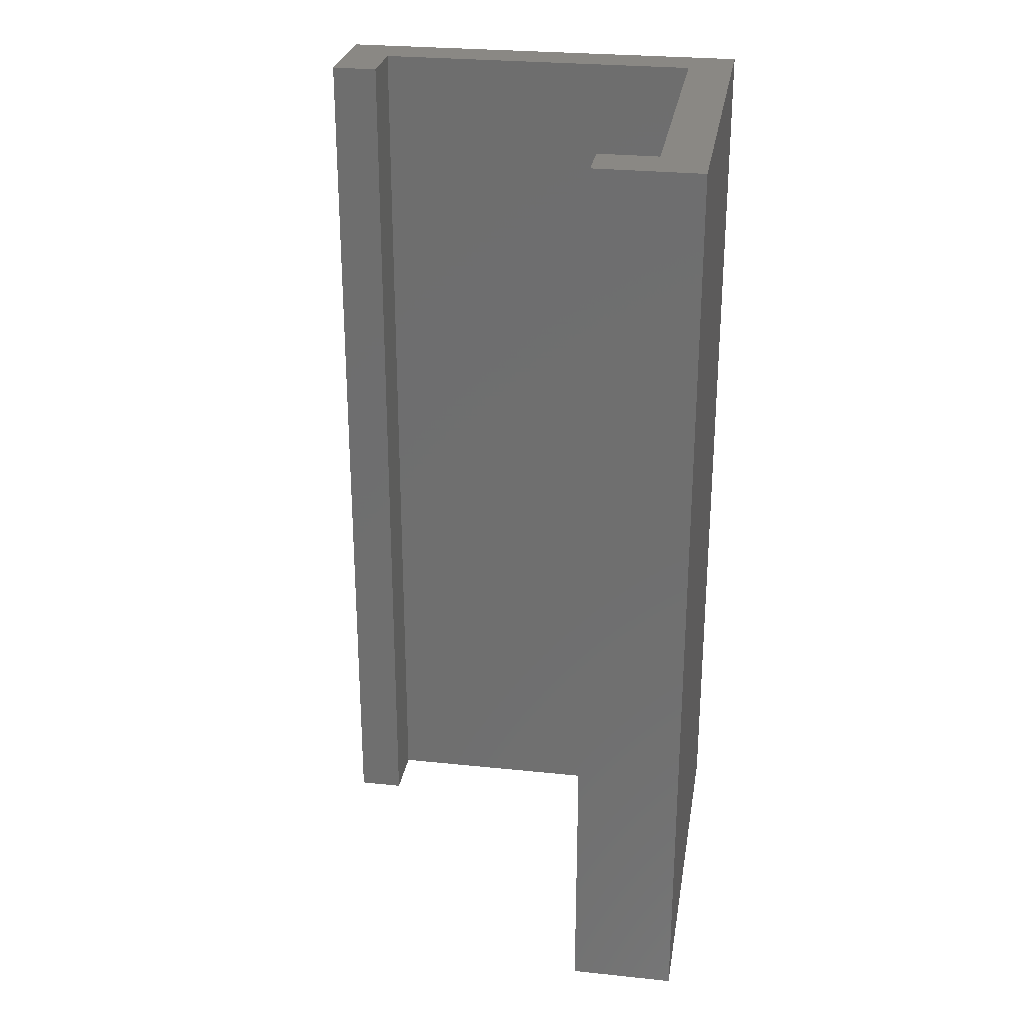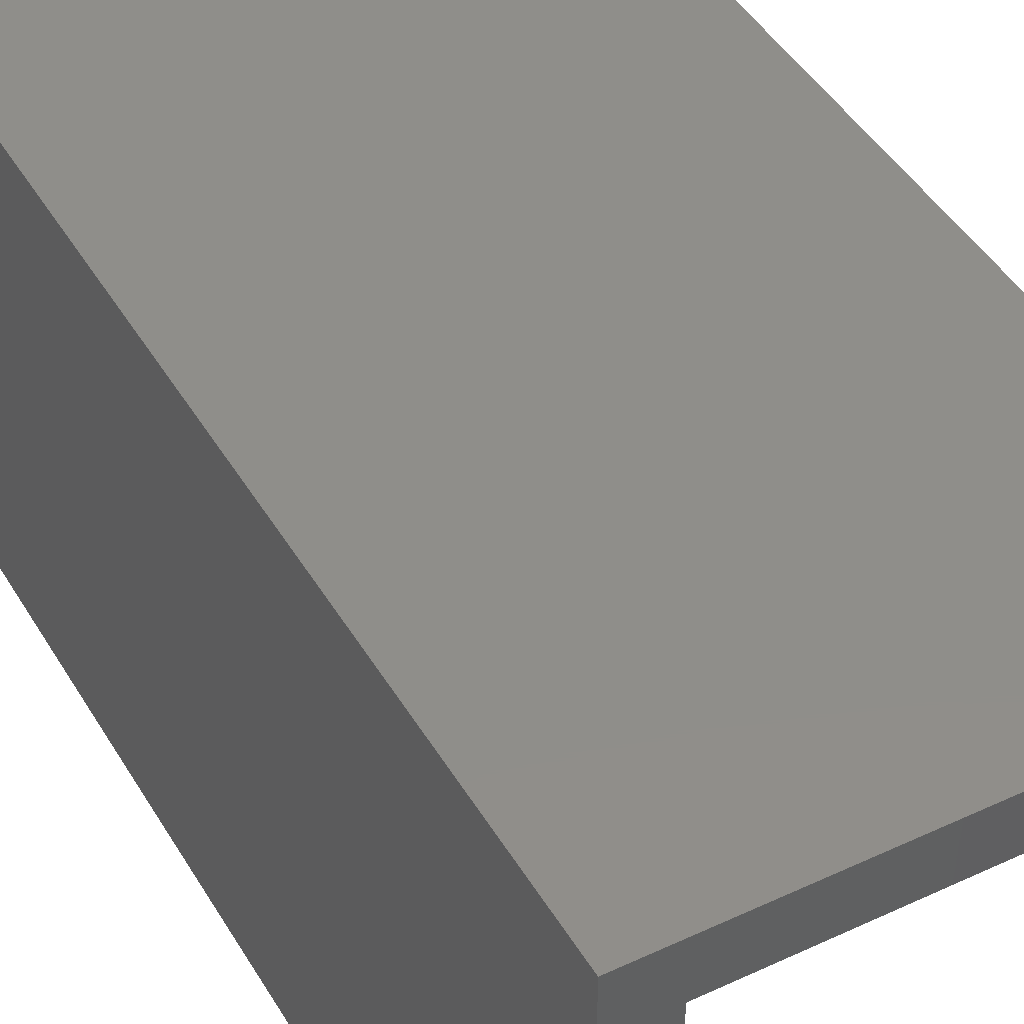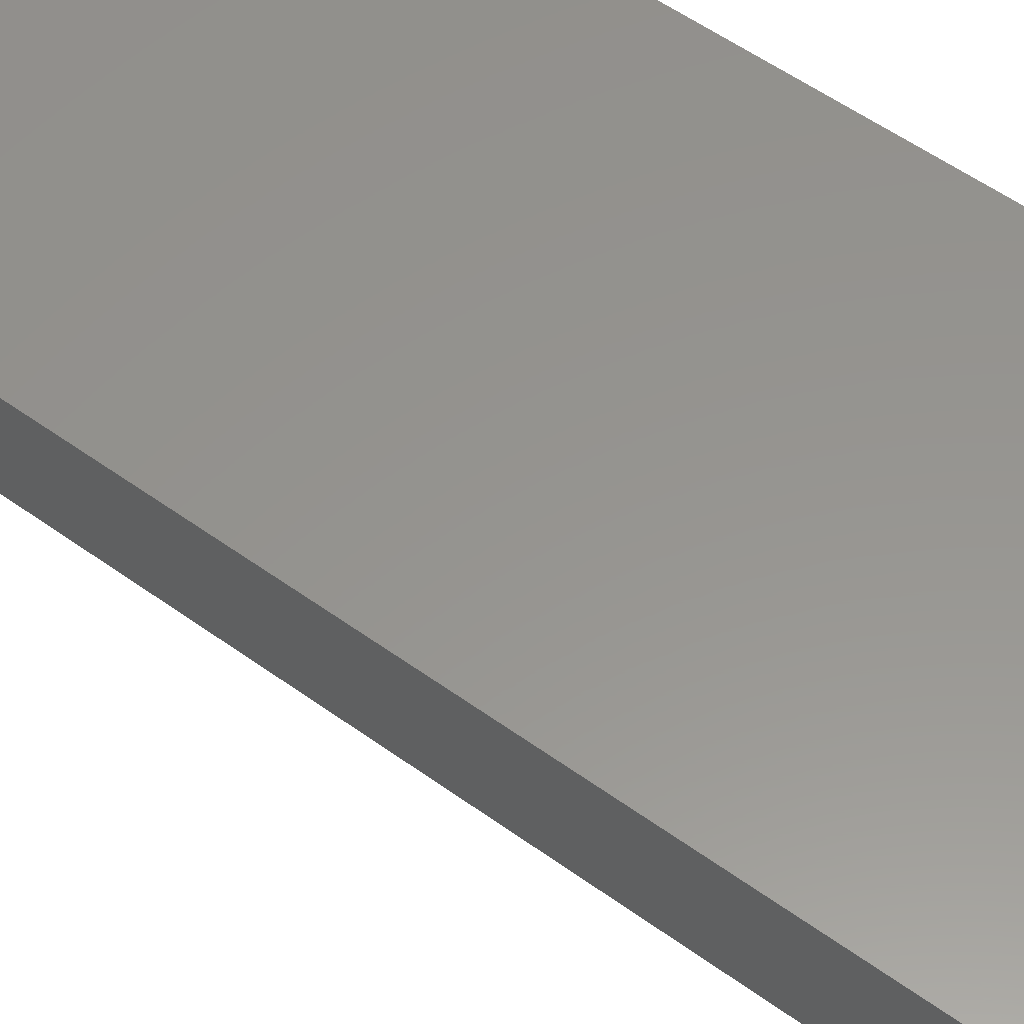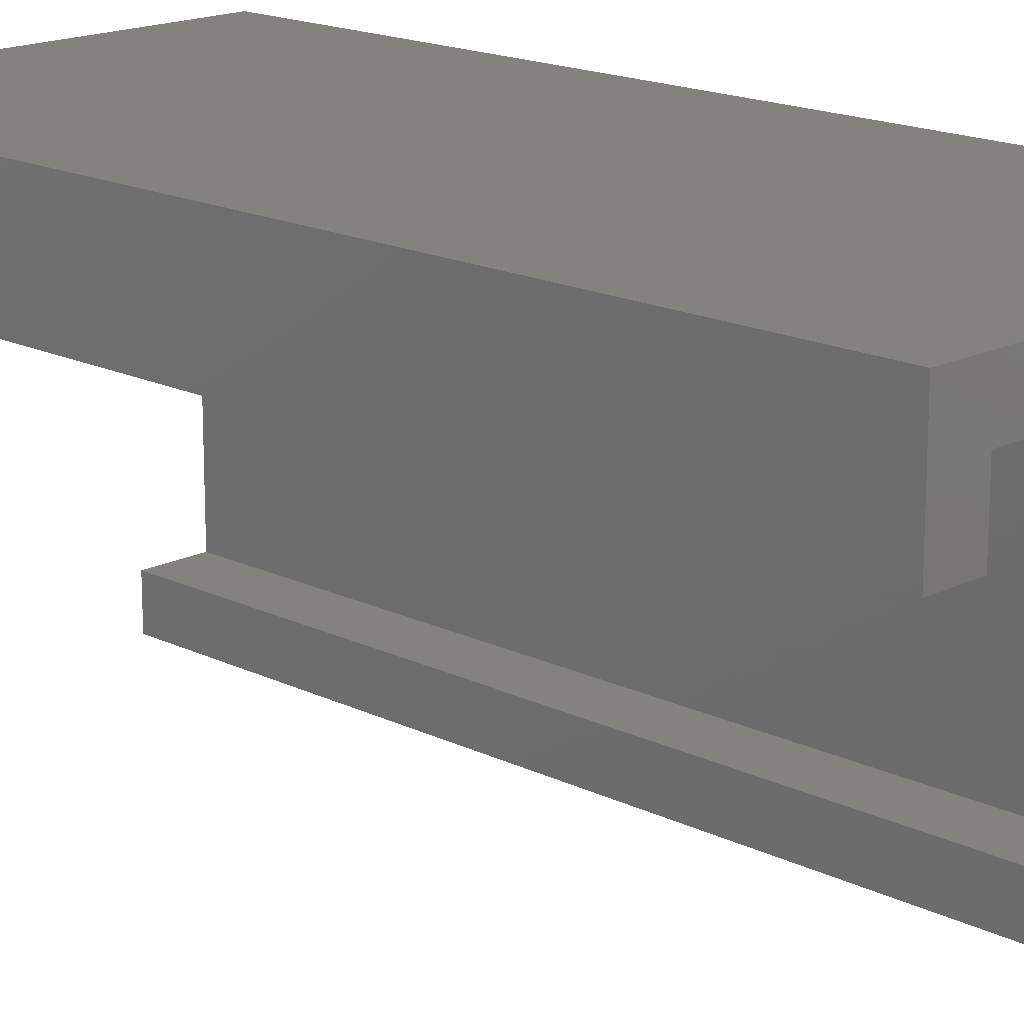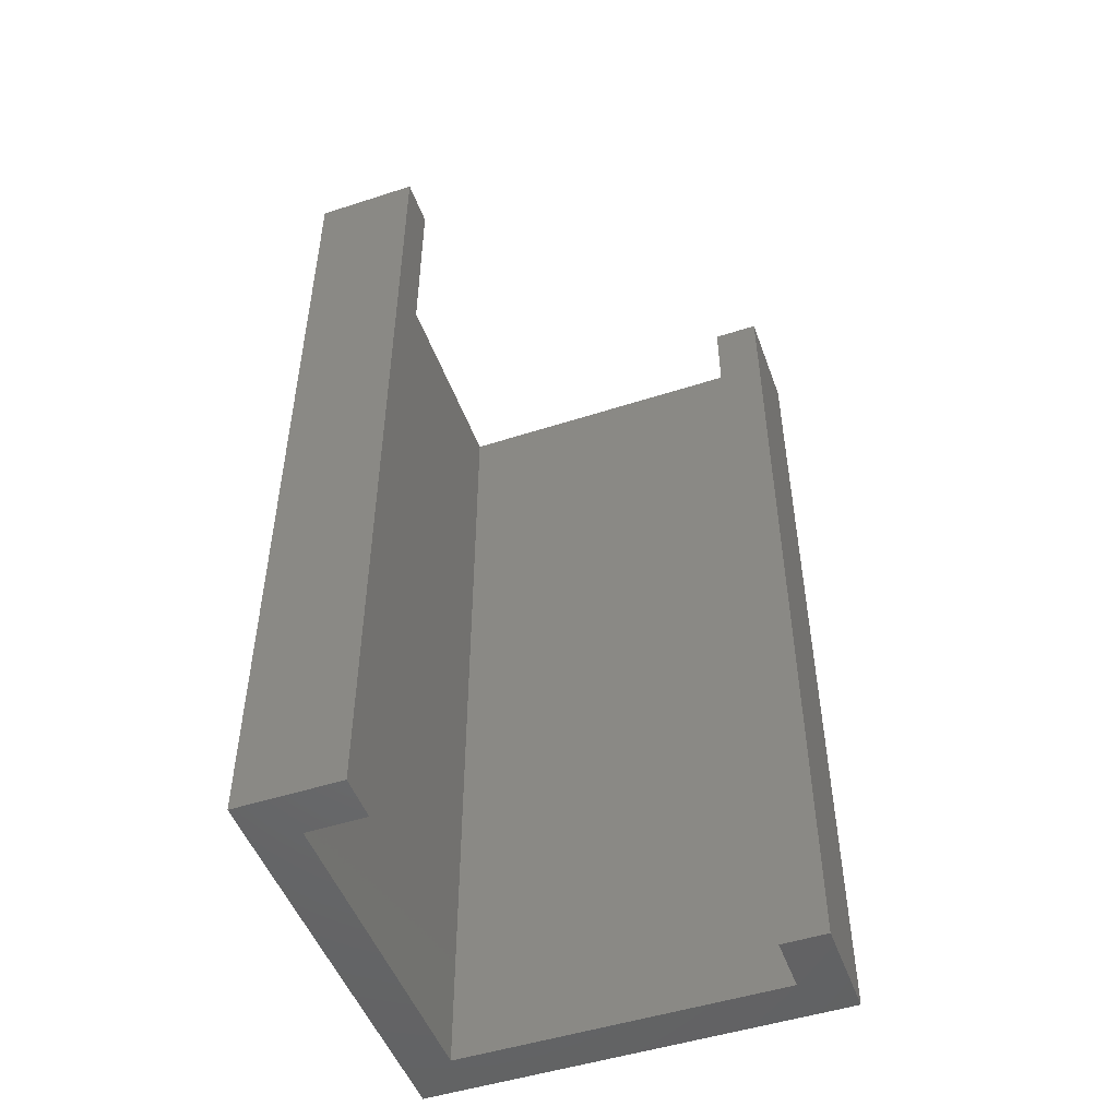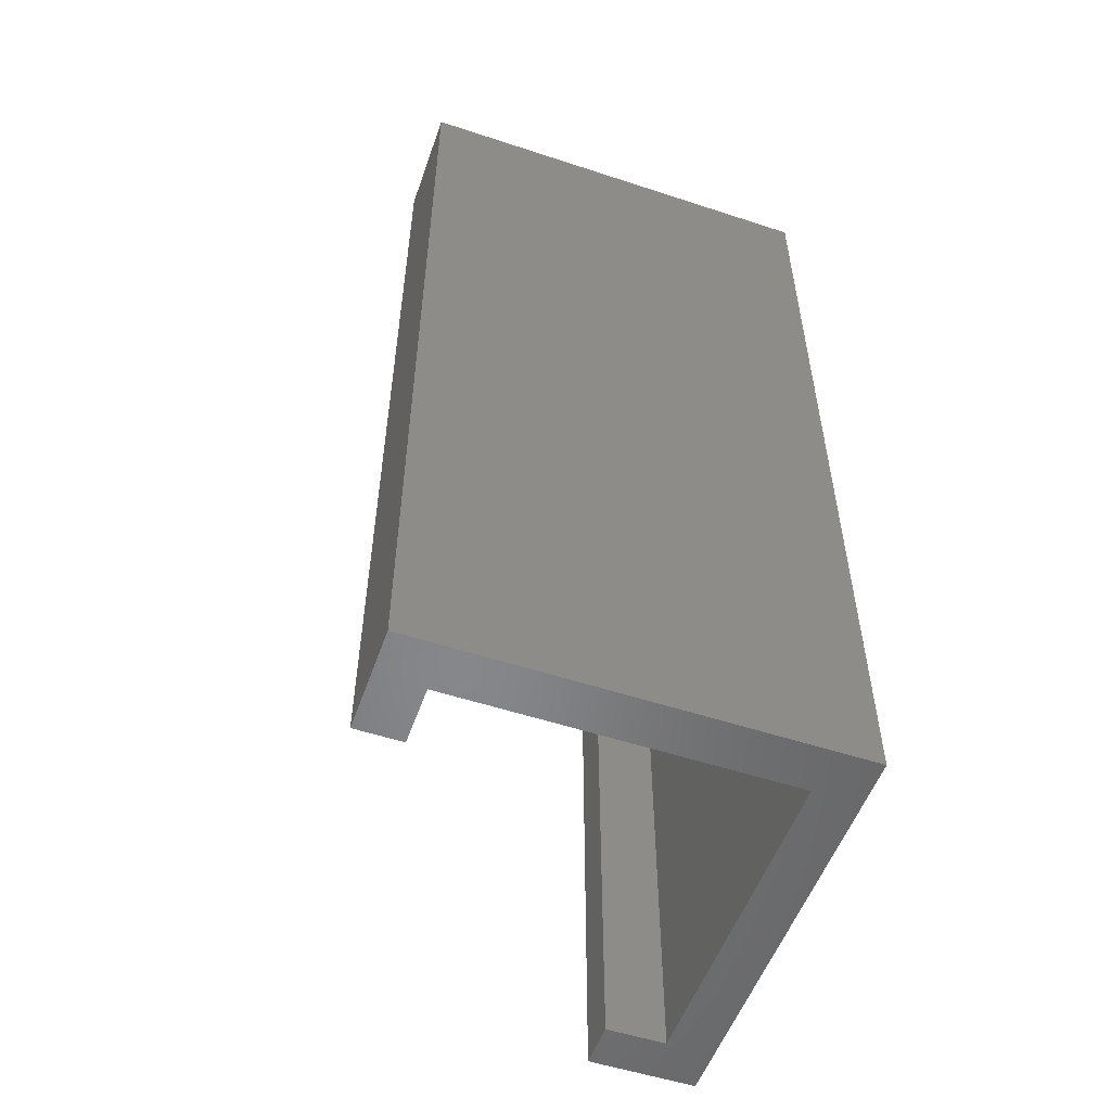
<metadata>
{"format":"stl","ext":"stl","renderer":"f3d","projection":"perspective","resolution":1024,"background":"white","views":[{"elev":27.2,"azim":9.2,"up":"+Z"},{"elev":44.2,"azim":151.3,"up":"+Y"},{"elev":57.2,"azim":-53.3,"up":"+Y"},{"elev":17.0,"azim":-45.4,"up":"+Y"},{"elev":-49.5,"azim":-70.3,"up":"+Z"},{"elev":-53.7,"azim":70.7,"up":"+Z"}]}
</metadata>
<code>
# stl→obj: 20 verts, 36 faces
v 3.55 -3.55 -10
v 3.55 3.55 10
v 3.55 3.55 -10
v 3.55 -3.55 10
v -3.55 2.275 10
v -3.55 3.55 -10
v -3.55 3.55 10
v -3.55 2.275 -10
v 2.275 -3.55 10
v 2.275 -3.55 -10
v 2.275 -4.55 -10
v 2.275 -4.55 10
v -4.55 2.275 -10
v -4.55 2.275 10
v 4.55 -4.55 10
v 4.55 4.55 -10
v 4.55 4.55 10
v 4.55 -4.55 -10
v -4.55 4.55 10
v -4.55 4.55 -10
f 1 2 3
f 2 1 4
f 5 6 7
f 6 5 8
f 6 2 7
f 2 6 3
f 1 9 4
f 9 1 10
f 11 9 10
f 9 11 12
f 13 5 14
f 5 13 8
f 15 16 17
f 16 15 18
f 17 2 15
f 17 7 2
f 19 7 17
f 14 7 19
f 7 14 5
f 4 15 2
f 12 4 9
f 4 12 15
f 8 13 6
f 18 1 16
f 11 1 18
f 1 11 10
f 3 16 1
f 6 16 3
f 6 20 16
f 20 6 13
f 13 19 20
f 19 13 14
f 16 19 17
f 19 16 20
f 11 15 12
f 15 11 18

</code>
